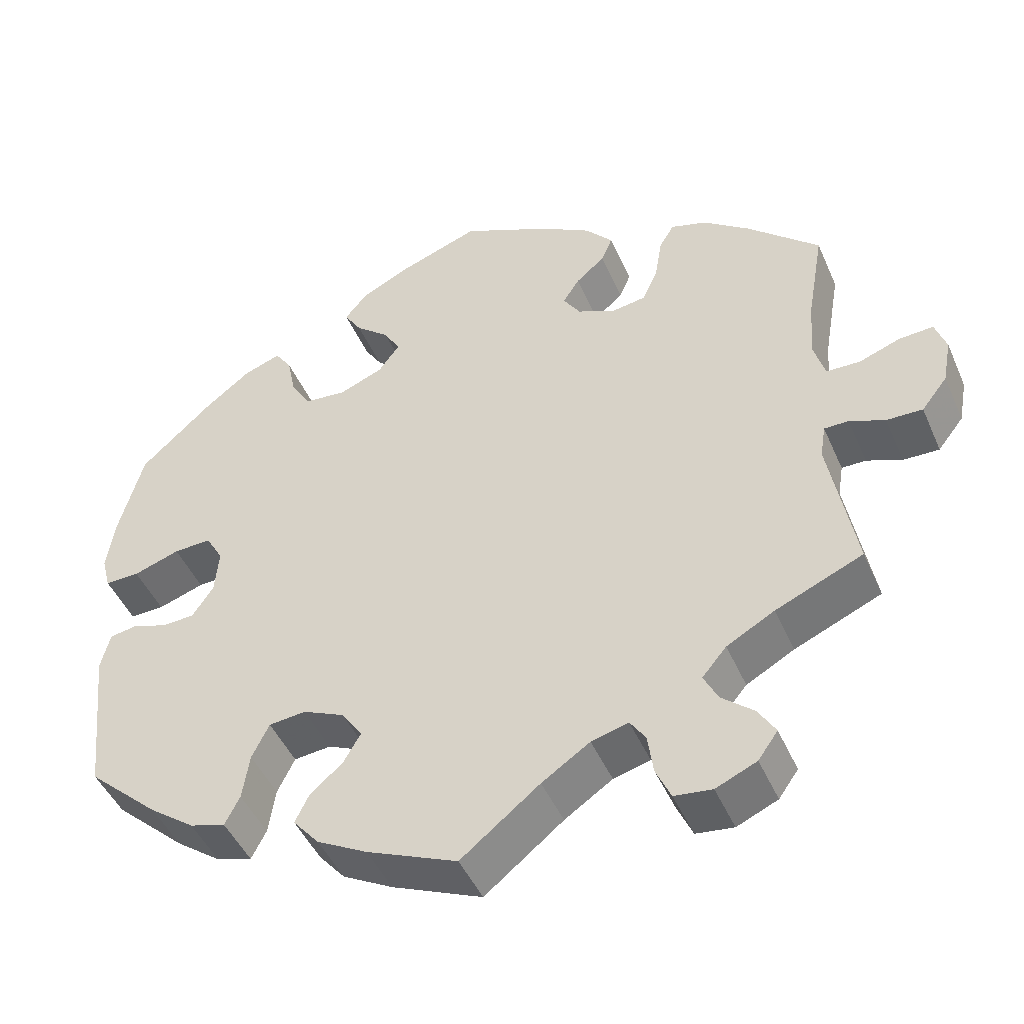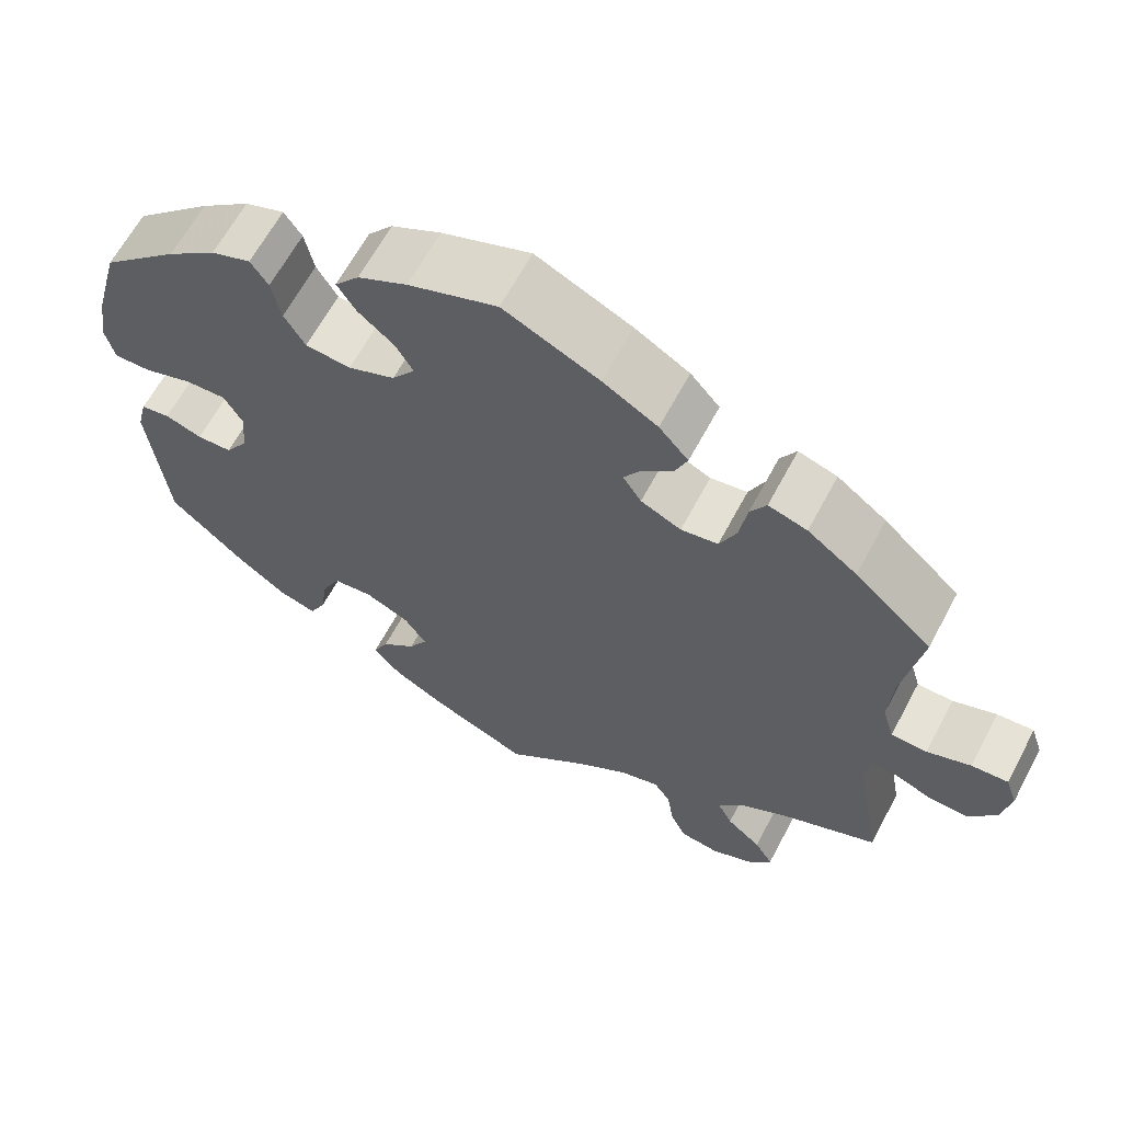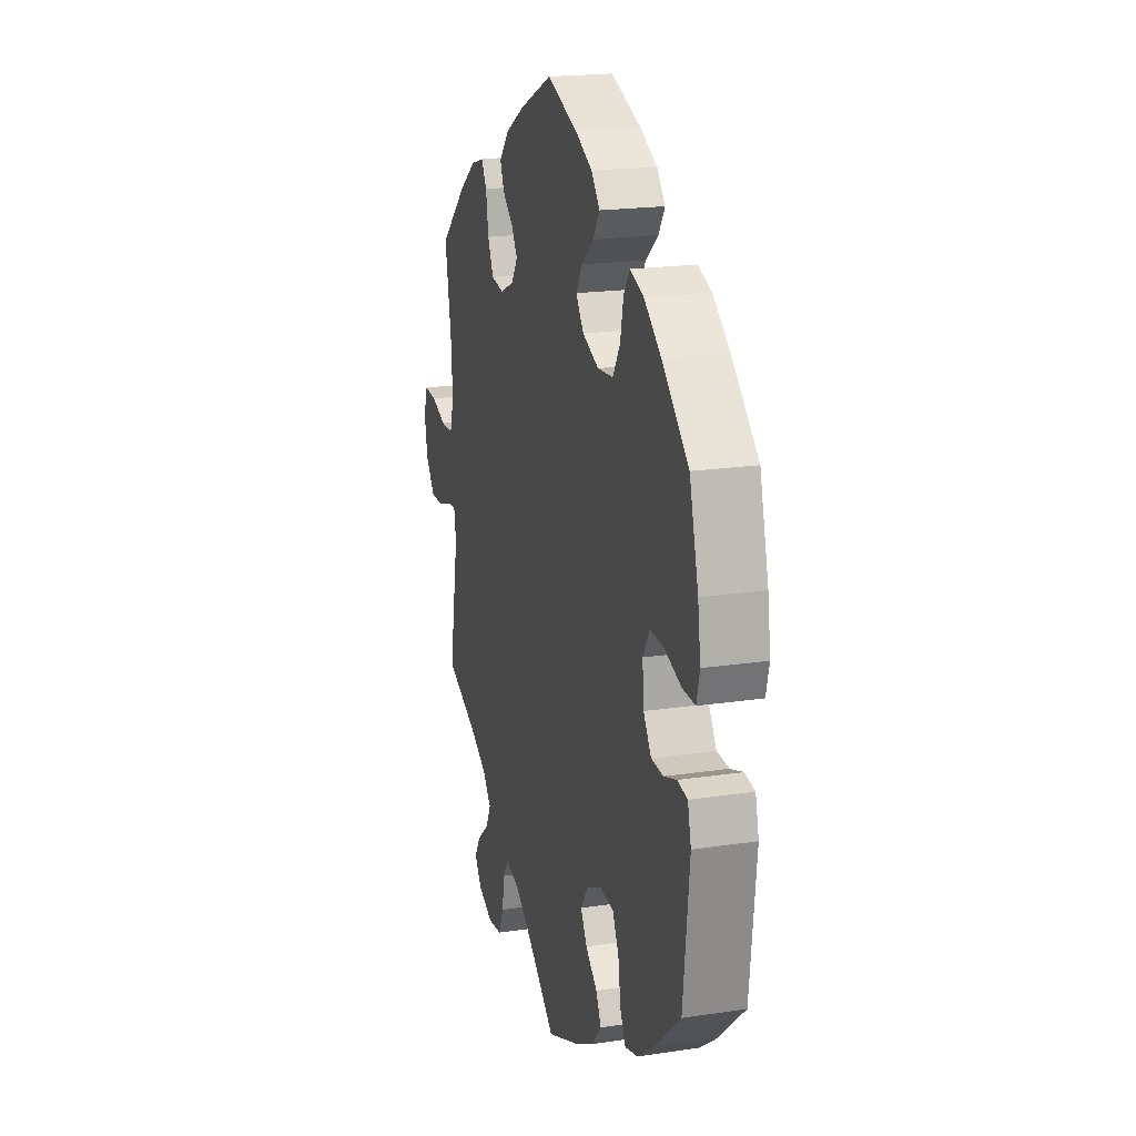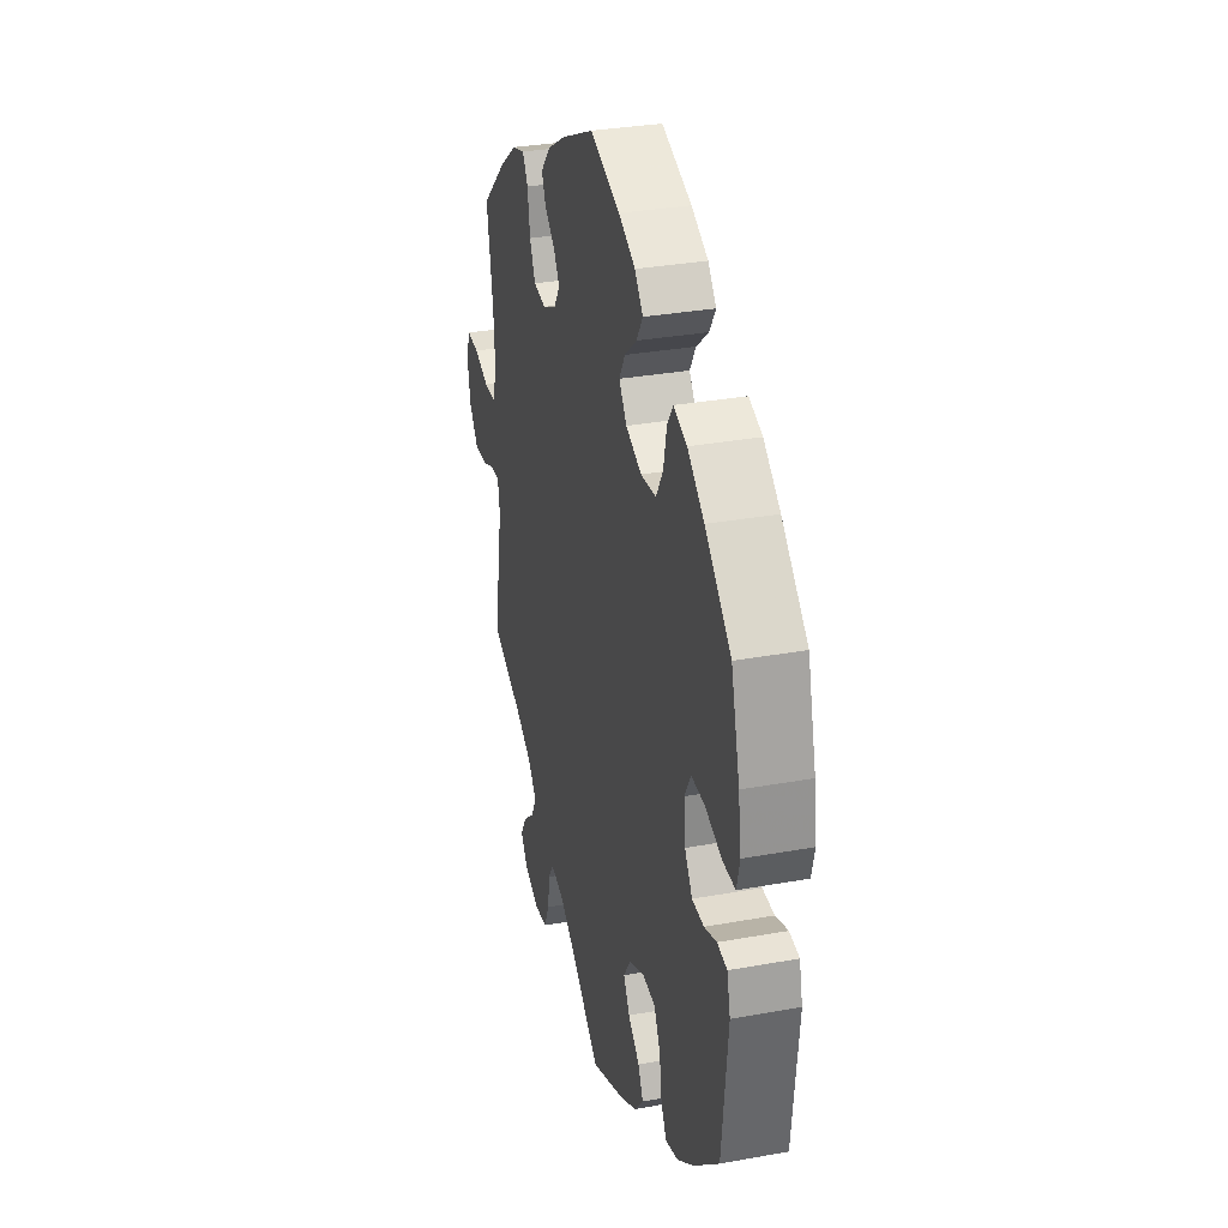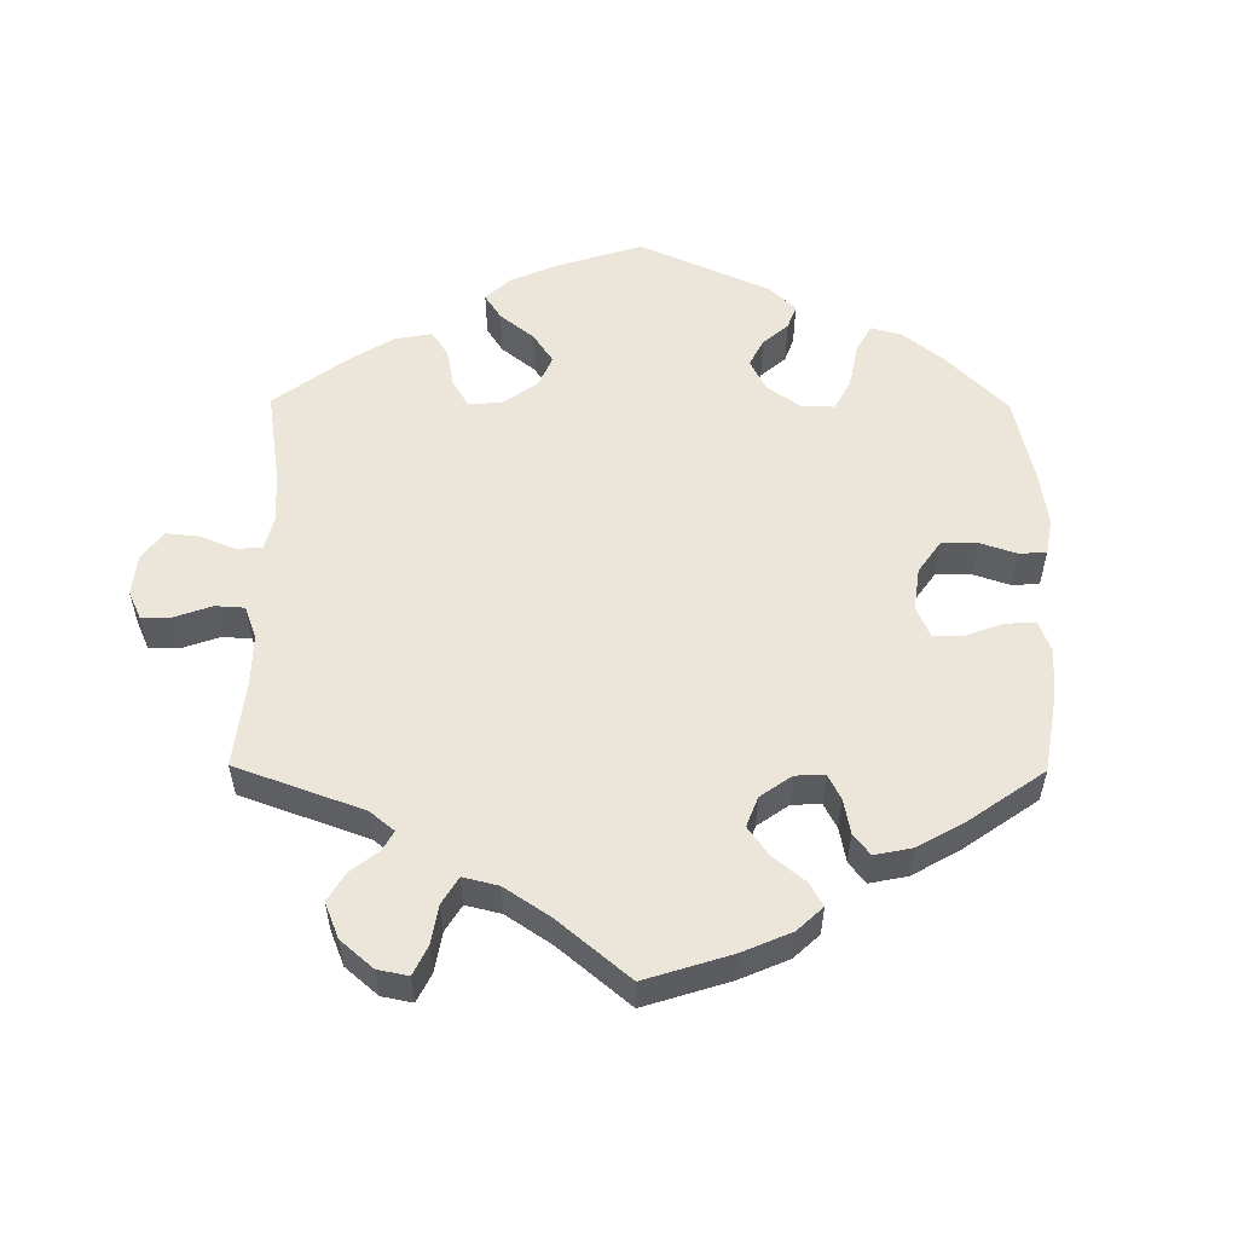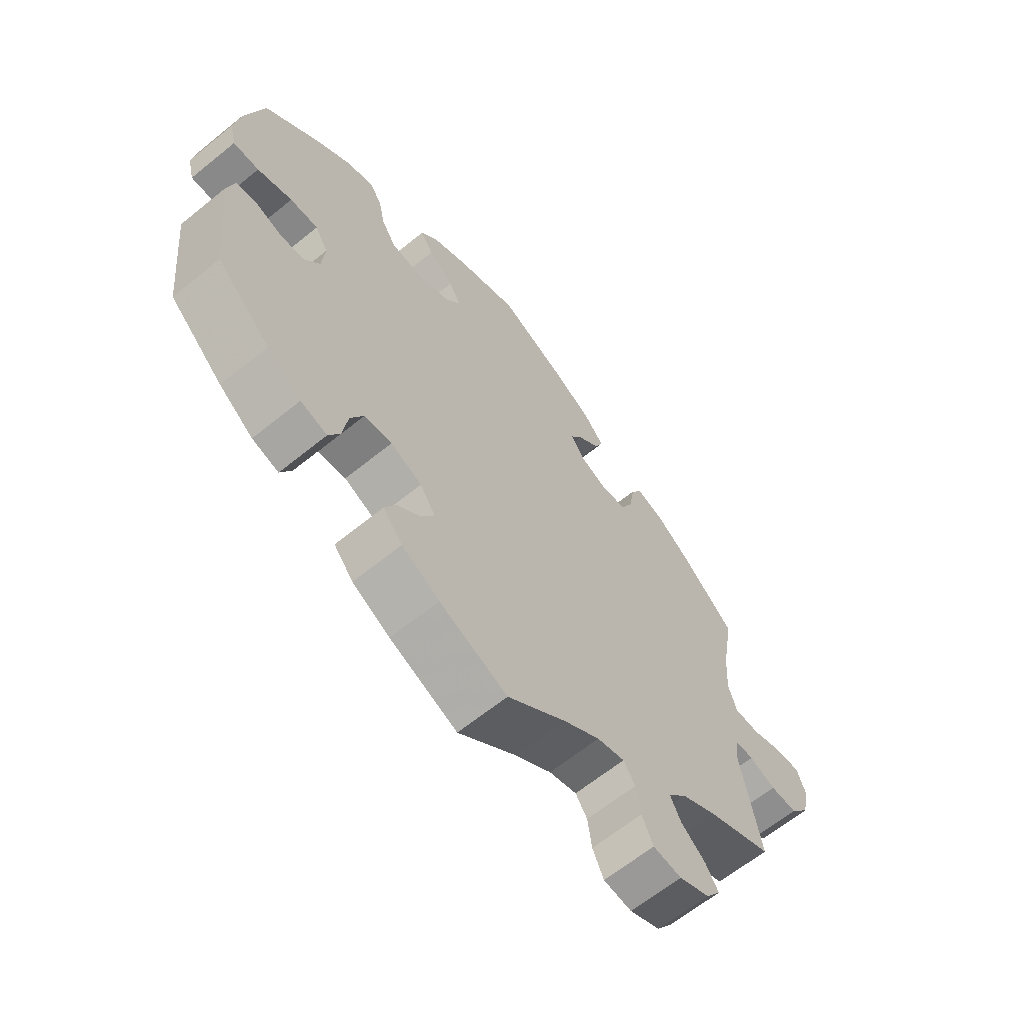
<metadata>
{"format":"obj","ext":"obj","renderer":"f3d","projection":"perspective","resolution":1024,"background":"white","views":[{"elev":-46.5,"azim":-157.1,"up":"+Z"},{"elev":63.7,"azim":-152.0,"up":"+Z"},{"elev":19.7,"azim":74.4,"up":"+Z"},{"elev":31.9,"azim":75.7,"up":"+Z"},{"elev":55.1,"azim":-59.5,"up":"+Y"},{"elev":-64.2,"azim":129.3,"up":"+Z"}]}
</metadata>
<code>
v 0.531 0.07 0.174
v 0.541 0.07 0.106
v 0.53 0.07 0.063
v 0.486 0.07 0.064
v 0.427 0.07 0.084
v 0.379 0.07 0.086
v 0.357 0.07 0.047
v 0.362 0.07 -0.01
v 0.389 0.07 -0.051
v 0.431 0.07 -0.053
v 0.475 0.07 -0.038
v 0.51 0.07 -0.044
v 0.522 0.07 -0.092
v 0.501 0.07 -0.289
v 0.41 0.07 -0.372
v 0.352 0.07 -0.415
v 0.307 0.07 -0.428
v 0.288 0.07 -0.391
v 0.279 0.07 -0.332
v 0.257 0.07 -0.287
v 0.21 0.07 -0.282
v 0.157 0.07 -0.306
v 0.131 0.07 -0.345
v 0.153 0.07 -0.383
v 0.194 0.07 -0.418
v 0.212 0.07 -0.455
v 0.179 0.07 -0.494
v 0.115 0.07 -0.529
v 0 0.07 -0.578
v -0.1 0.07 -0.498
v -0.161 0.07 -0.457
v -0.208 0.07 -0.444
v -0.228 0.07 -0.474
v -0.235 0.07 -0.525
v -0.254 0.07 -0.567
v -0.302 0.07 -0.573
v -0.354 0.07 -0.55
v -0.379 0.07 -0.515
v -0.357 0.07 -0.479
v -0.316 0.07 -0.444
v -0.298 0.07 -0.408
v -0.329 0.07 -0.371
v -0.39 0.07 -0.337
v -0.501 0.07 -0.289
v -0.468 0.07 -0.105
v -0.475 0.07 -0.062
v -0.506 0.07 -0.062
v -0.551 0.07 -0.08
v -0.597 0.07 -0.081
v -0.63 0.07 -0.039
v -0.641 0.07 0.019
v -0.627 0.07 0.06
v -0.583 0.07 0.057
v -0.531 0.07 0.038
v -0.488 0.07 0.039
v -0.474 0.07 0.087
v -0.479 0.07 0.162
v -0.501 0.07 0.288
v -0.409 0.07 0.372
v -0.35 0.07 0.416
v -0.304 0.07 0.43
v -0.285 0.07 0.398
v -0.276 0.07 0.342
v -0.256 0.07 0.298
v -0.212 0.07 0.291
v -0.164 0.07 0.313
v -0.142 0.07 0.347
v -0.163 0.07 0.38
v -0.2 0.07 0.412
v -0.214 0.07 0.446
v -0.179 0.07 0.486
v -0.114 0.07 0.524
v 0 0.07 0.577
v 0.106 0.07 0.538
v 0.165 0.07 0.508
v 0.194 0.07 0.473
v 0.172 0.07 0.438
v 0.129 0.07 0.402
v 0.108 0.07 0.366
v 0.135 0.07 0.329
v 0.191 0.07 0.306
v 0.245 0.07 0.311
v 0.27 0.07 0.353
v 0.281 0.07 0.406
v 0.302 0.07 0.437
v 0.349 0.07 0.42
v 0.408 0.07 0.374
v 0.5 0.07 0.289
v 0.531 0 0.174
v 0.541 0 0.106
v 0.53 0 0.063
v 0.486 0 0.064
v 0.427 0 0.084
v 0.379 0 0.086
v 0.357 0 0.047
v 0.362 0 -0.01
v 0.389 0 -0.051
v 0.431 0 -0.053
v 0.475 0 -0.038
v 0.51 0 -0.044
v 0.522 0 -0.092
v 0.501 0 -0.289
v 0.41 0 -0.372
v 0.352 0 -0.415
v 0.307 0 -0.428
v 0.288 0 -0.391
v 0.279 0 -0.332
v 0.257 0 -0.287
v 0.21 0 -0.282
v 0.157 0 -0.306
v 0.131 0 -0.345
v 0.153 0 -0.383
v 0.194 0 -0.418
v 0.212 0 -0.455
v 0.179 0 -0.494
v 0.115 0 -0.529
v 0 0 -0.578
v -0.1 0 -0.498
v -0.161 0 -0.457
v -0.208 0 -0.444
v -0.228 0 -0.474
v -0.235 0 -0.525
v -0.254 0 -0.567
v -0.302 0 -0.573
v -0.354 0 -0.55
v -0.379 0 -0.515
v -0.357 0 -0.479
v -0.316 0 -0.444
v -0.298 0 -0.408
v -0.329 0 -0.371
v -0.39 0 -0.337
v -0.501 0 -0.289
v -0.468 0 -0.105
v -0.475 0 -0.062
v -0.506 0 -0.062
v -0.551 0 -0.08
v -0.597 0 -0.081
v -0.63 0 -0.039
v -0.641 0 0.019
v -0.627 0 0.06
v -0.583 0 0.057
v -0.531 0 0.038
v -0.488 0 0.039
v -0.474 0 0.087
v -0.479 0 0.162
v -0.501 0 0.288
v -0.409 0 0.372
v -0.35 0 0.416
v -0.304 0 0.43
v -0.285 0 0.398
v -0.276 0 0.342
v -0.256 0 0.298
v -0.212 0 0.291
v -0.164 0 0.313
v -0.142 0 0.347
v -0.163 0 0.38
v -0.2 0 0.412
v -0.214 0 0.446
v -0.179 0 0.486
v -0.114 0 0.524
v 0 0 0.577
v 0.106 0 0.538
v 0.165 0 0.508
v 0.194 0 0.473
v 0.172 0 0.438
v 0.129 0 0.402
v 0.108 0 0.366
v 0.135 0 0.329
v 0.191 0 0.306
v 0.245 0 0.311
v 0.27 0 0.353
v 0.281 0 0.406
v 0.302 0 0.437
v 0.349 0 0.42
v 0.408 0 0.374
v 0.5 0 0.289
f 83 84 85 86
f 82 83 86 87
f 75 76 77 78
f 75 78 79
f 74 75 79
f 73 74 79
f 72 73 79
f 71 72 79 80
f 68 69 70 71
f 67 68 71 80
f 60 61 62 63
f 60 63 64
f 57 58 59 60
f 56 57 60 64
f 55 56 64 65
f 51 52 53 54
f 51 54 55
f 50 51 55
f 47 48 49 50
f 46 47 50 55
f 45 46 55 65
f 43 44 45 65
f 37 38 39 40
f 37 40 41
f 36 37 41
f 33 34 35 36
f 32 33 36 41
f 31 32 41 42
f 27 28 29 30
f 27 30 31
f 24 25 26 27
f 23 24 27 31
f 22 23 31 42
f 16 17 18 19
f 16 19 20
f 15 16 20
f 14 15 20
f 13 14 20 21
f 10 11 12 13
f 9 10 13 21
f 2 3 4 5
f 2 5 6
f 1 2 6
f 82 87 88 1
f 66 67 80 81
f 43 65 66 81
f 8 9 21 22
f 7 8 22 42
f 6 7 42 43
f 43 81 82
f 1 6 43 82
f 174 173 172 171
f 175 174 171 170
f 166 165 164 163
f 167 166 163
f 167 163 162
f 167 162 161
f 167 161 160
f 168 167 160 159
f 159 158 157 156
f 168 159 156 155
f 151 150 149 148
f 152 151 148
f 148 147 146 145
f 152 148 145 144
f 153 152 144 143
f 142 141 140 139
f 143 142 139
f 143 139 138
f 138 137 136 135
f 143 138 135 134
f 153 143 134 133
f 153 133 132 131
f 128 127 126 125
f 129 128 125
f 129 125 124
f 124 123 122 121
f 129 124 121 120
f 130 129 120 119
f 118 117 116 115
f 119 118 115
f 115 114 113 112
f 119 115 112 111
f 130 119 111 110
f 107 106 105 104
f 108 107 104
f 108 104 103
f 108 103 102
f 109 108 102 101
f 101 100 99 98
f 109 101 98 97
f 93 92 91 90
f 94 93 90
f 94 90 89
f 89 176 175 170
f 169 168 155 154
f 169 154 153 131
f 110 109 97 96
f 130 110 96 95
f 131 130 95 94
f 170 169 131
f 170 131 94 89
f 1 89 90 2
f 2 90 91 3
f 3 91 92 4
f 4 92 93 5
f 5 93 94 6
f 6 94 95 7
f 7 95 96 8
f 8 96 97 9
f 9 97 98 10
f 10 98 99 11
f 11 99 100 12
f 12 100 101 13
f 13 101 102 14
f 14 102 103 15
f 15 103 104 16
f 16 104 105 17
f 17 105 106 18
f 18 106 107 19
f 19 107 108 20
f 20 108 109 21
f 21 109 110 22
f 22 110 111 23
f 23 111 112 24
f 24 112 113 25
f 25 113 114 26
f 26 114 115 27
f 27 115 116 28
f 28 116 117 29
f 29 117 118 30
f 30 118 119 31
f 31 119 120 32
f 32 120 121 33
f 33 121 122 34
f 34 122 123 35
f 35 123 124 36
f 36 124 125 37
f 37 125 126 38
f 38 126 127 39
f 39 127 128 40
f 40 128 129 41
f 41 129 130 42
f 42 130 131 43
f 43 131 132 44
f 44 132 133 45
f 45 133 134 46
f 46 134 135 47
f 47 135 136 48
f 48 136 137 49
f 49 137 138 50
f 50 138 139 51
f 51 139 140 52
f 52 140 141 53
f 53 141 142 54
f 54 142 143 55
f 55 143 144 56
f 56 144 145 57
f 57 145 146 58
f 58 146 147 59
f 59 147 148 60
f 60 148 149 61
f 61 149 150 62
f 62 150 151 63
f 63 151 152 64
f 64 152 153 65
f 65 153 154 66
f 66 154 155 67
f 67 155 156 68
f 68 156 157 69
f 69 157 158 70
f 70 158 159 71
f 71 159 160 72
f 72 160 161 73
f 73 161 162 74
f 74 162 163 75
f 75 163 164 76
f 76 164 165 77
f 77 165 166 78
f 78 166 167 79
f 79 167 168 80
f 80 168 169 81
f 81 169 170 82
f 82 170 171 83
f 83 171 172 84
f 84 172 173 85
f 85 173 174 86
f 86 174 175 87
f 87 175 176 88
f 88 176 89 1

</code>
